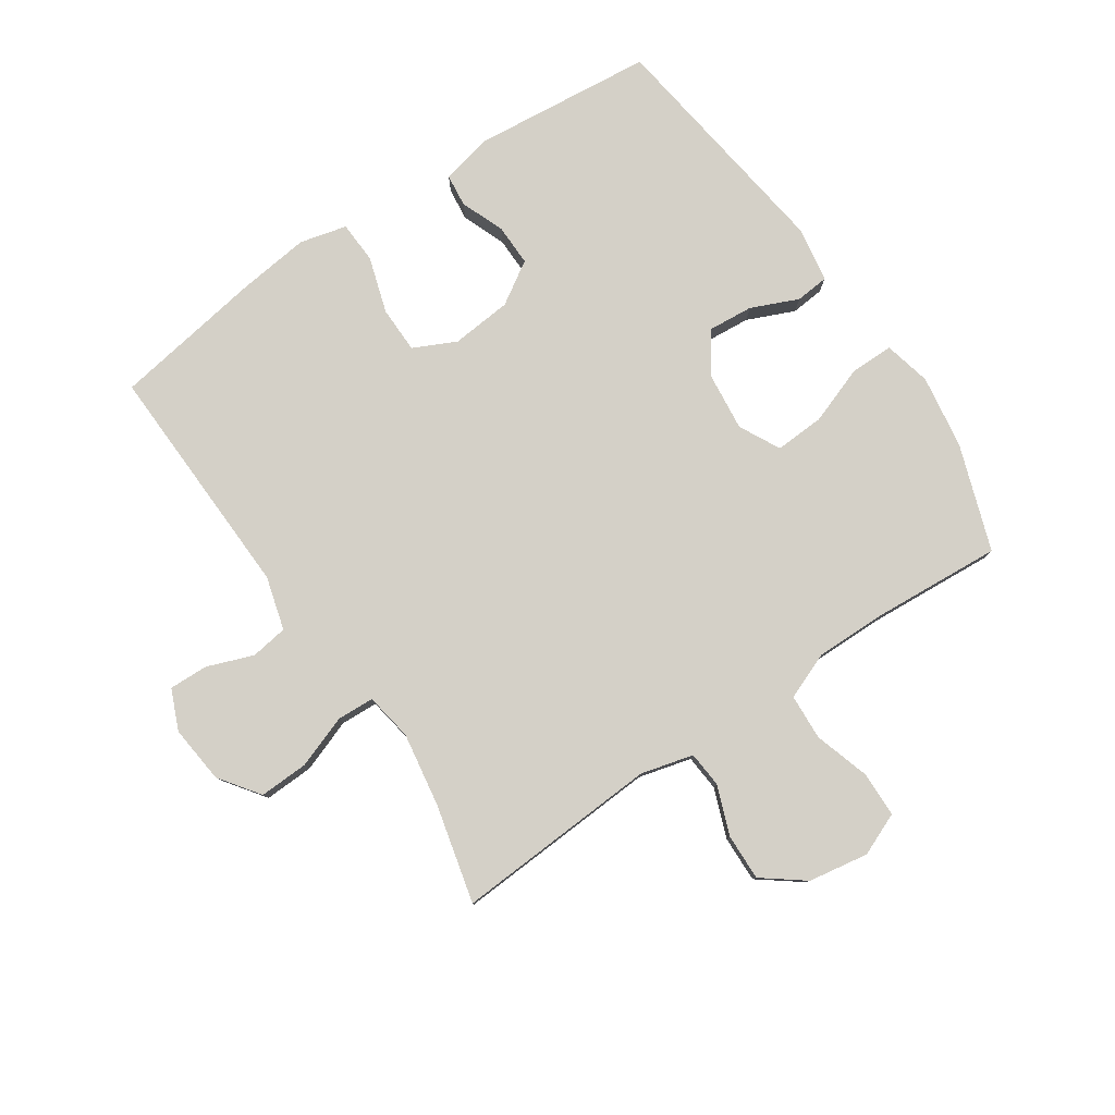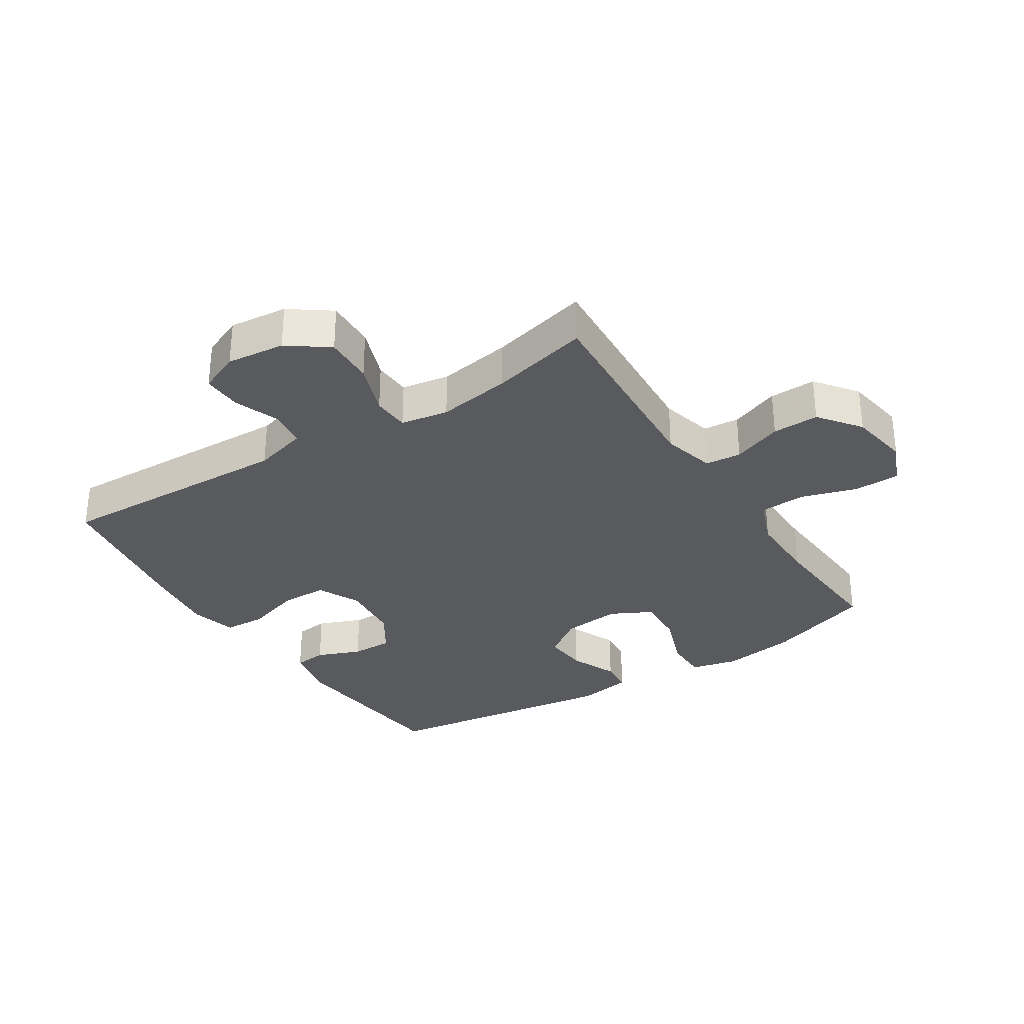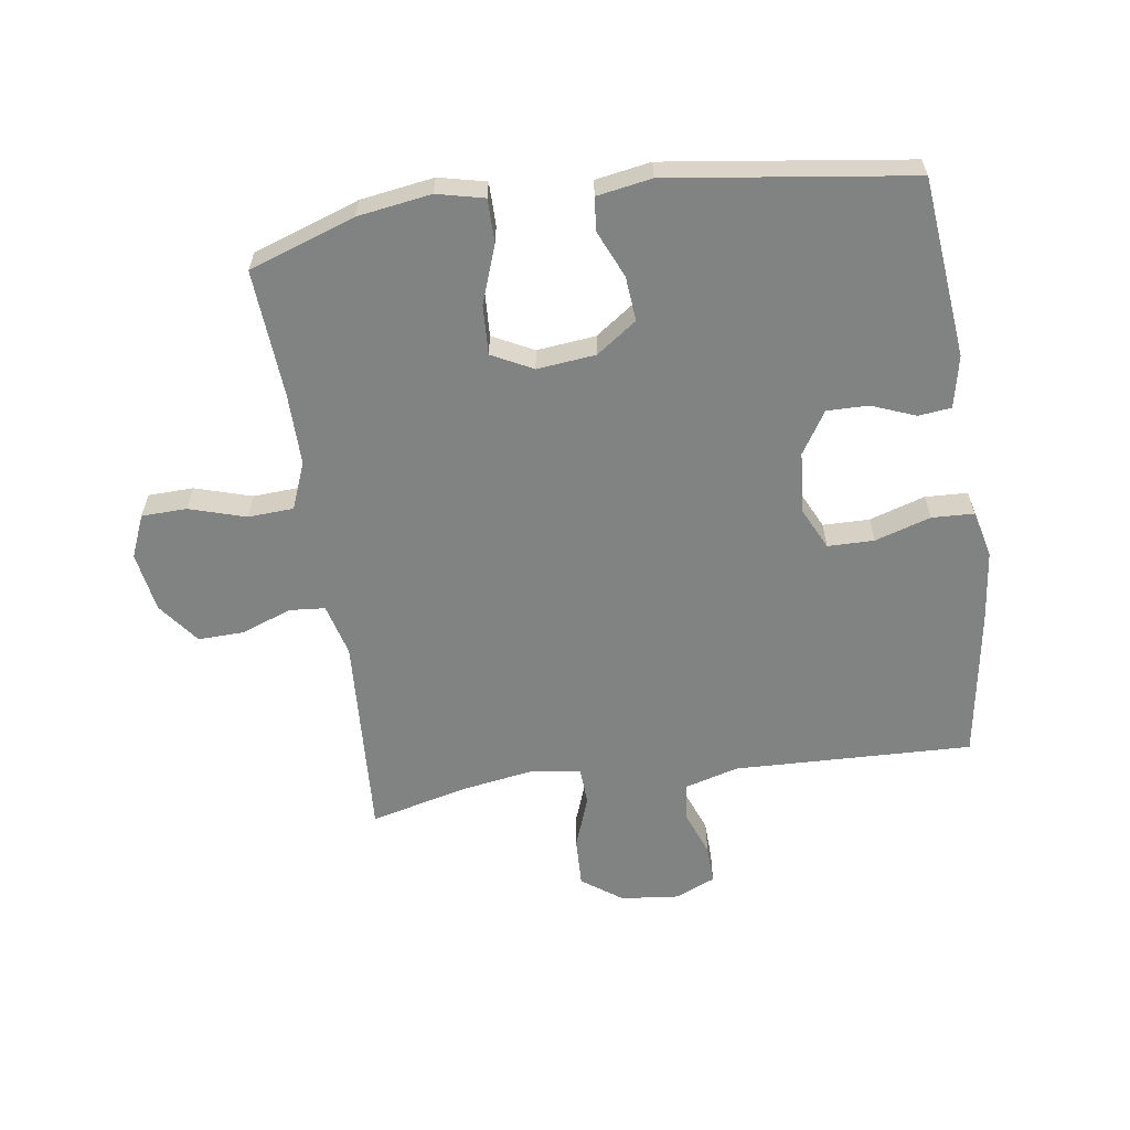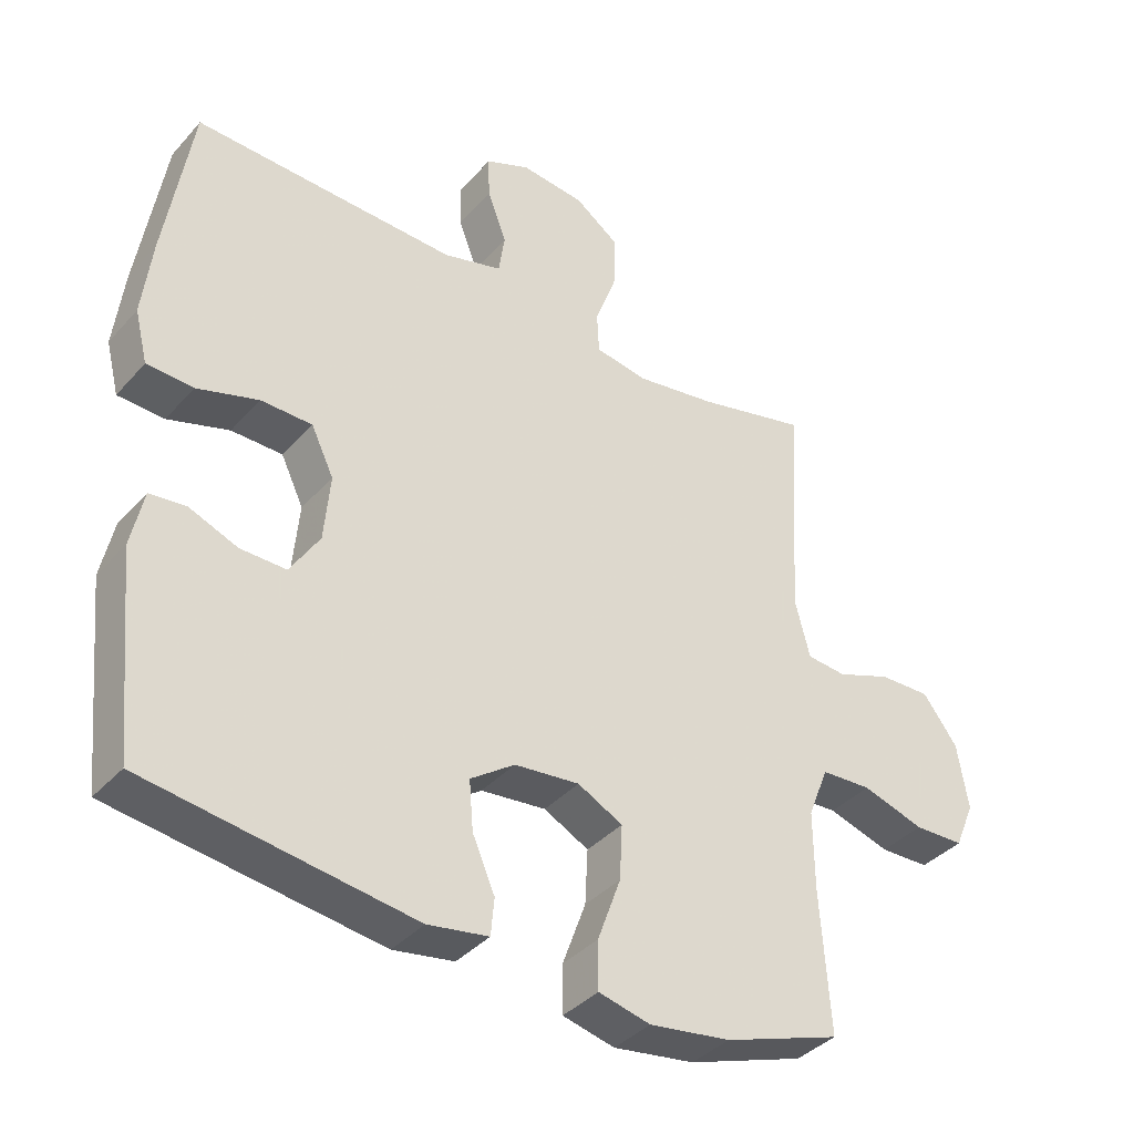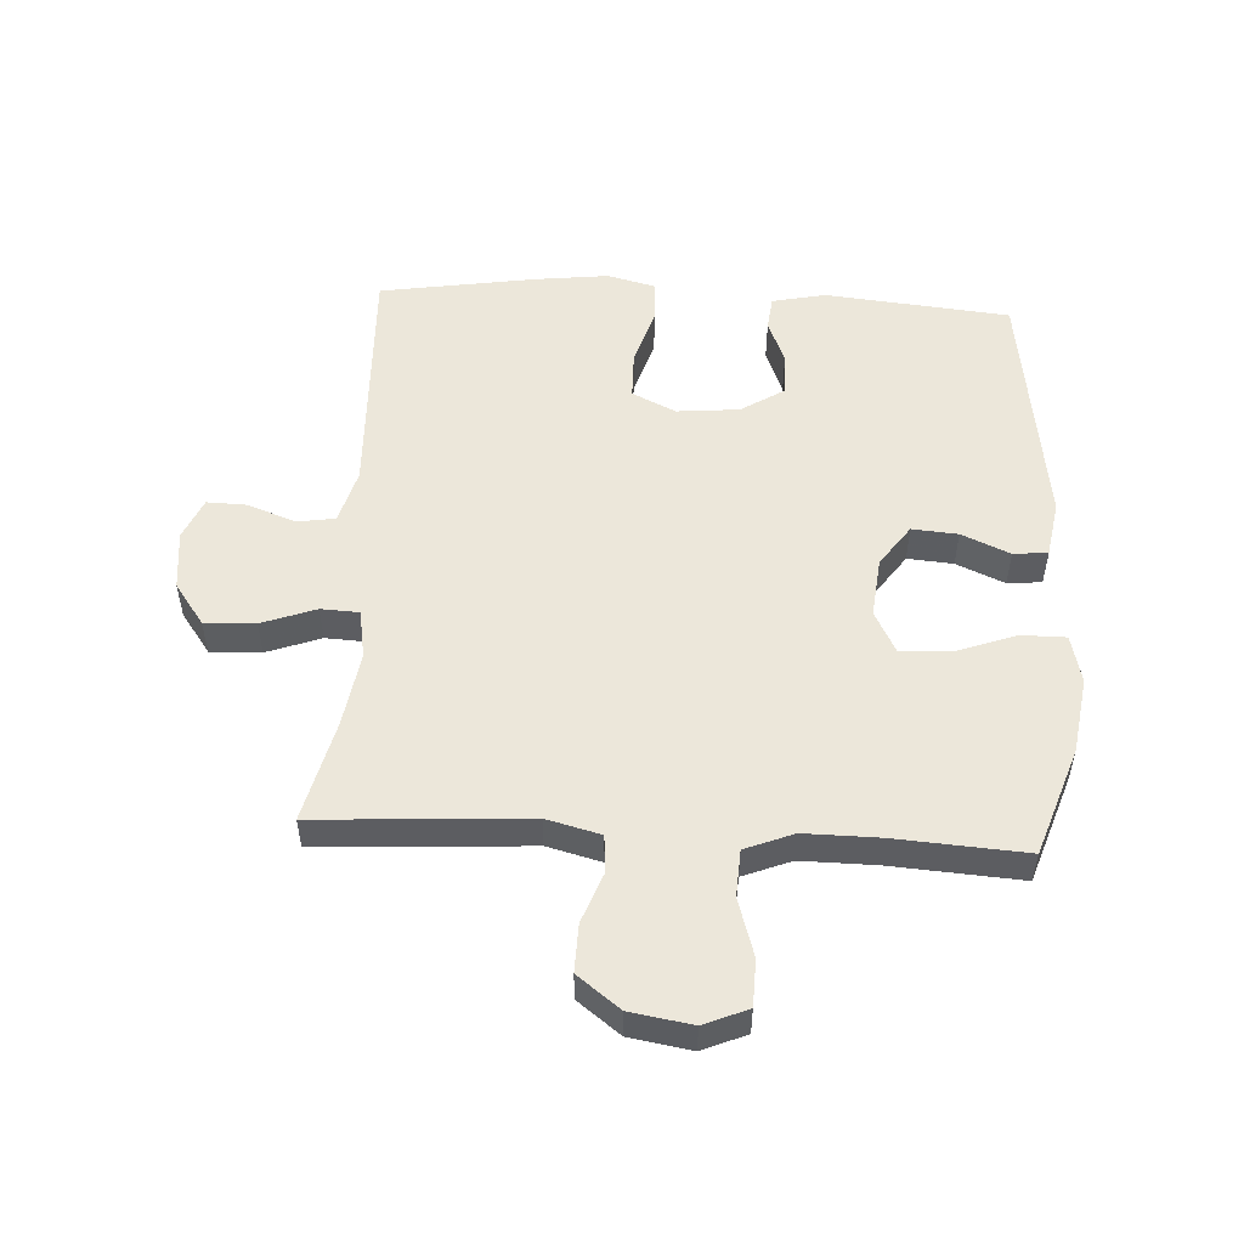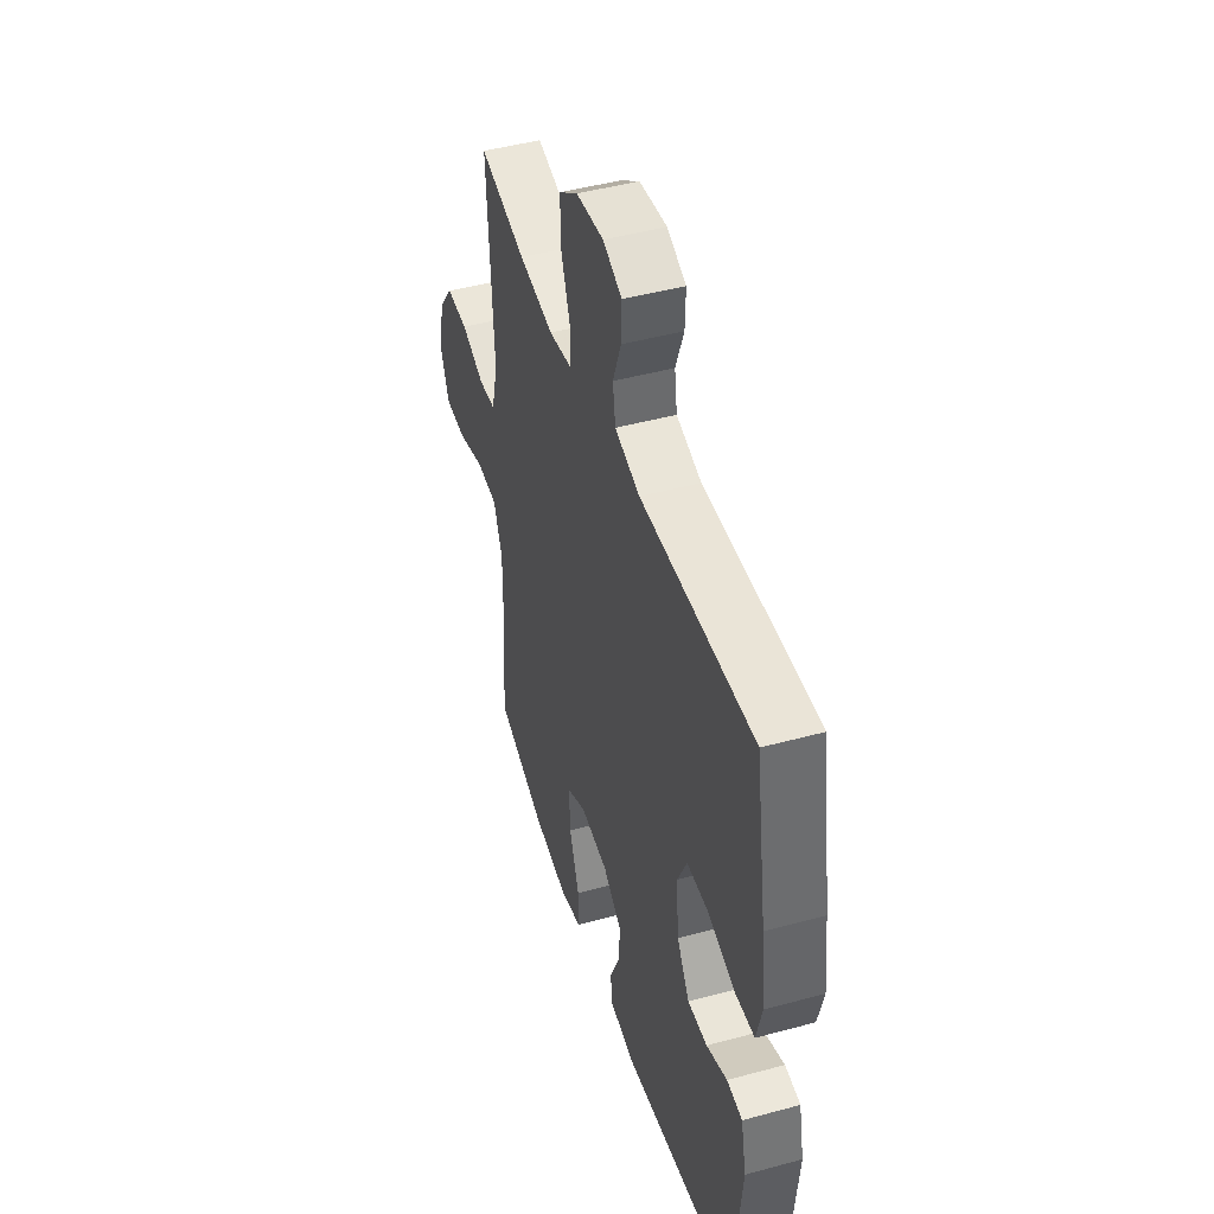
<metadata>
{"format":"obj","ext":"obj","renderer":"f3d","projection":"perspective","resolution":1024,"background":"white","views":[{"elev":80.0,"azim":56.0,"up":"+Y"},{"elev":-31.6,"azim":32.6,"up":"+Y"},{"elev":-60.6,"azim":-171.6,"up":"+Y"},{"elev":-38.0,"azim":-36.5,"up":"+Z"},{"elev":52.8,"azim":93.1,"up":"+Y"},{"elev":46.0,"azim":-107.3,"up":"+Z"}]}
</metadata>
<code>
v -0.5 0.07 0.5
v -0.114 0.07 0.487
v -0.028 0.07 0.511
v -0.019 0.07 0.571
v -0.047 0.07 0.646
v -0.049 0.07 0.709
v 0.016 0.07 0.737
v 0.11 0.07 0.727
v 0.175 0.07 0.68
v 0.172 0.07 0.6
v 0.141 0.07 0.515
v 0.144 0.07 0.455
v 0.221 0.07 0.442
v 0.34 0.07 0.461
v 0.5 0.07 0.5
v 0.48 0.07 0.168
v 0.502 0.07 0.083
v 0.56 0.07 0.078
v 0.64 0.07 0.108
v 0.715 0.07 0.11
v 0.766 0.07 0.043
v 0.782 0.07 -0.054
v 0.753 0.07 -0.123
v 0.68 0.07 -0.125
v 0.589 0.07 -0.097
v 0.515 0.07 -0.101
v 0.485 0.07 -0.177
v 0.486 0.07 -0.294
v 0.5 0.07 -0.5
v 0.329 0.07 -0.559
v 0.21 0.07 -0.577
v 0.134 0.07 -0.559
v 0.134 0.07 -0.489
v 0.168 0.07 -0.395
v 0.172 0.07 -0.315
v 0.106 0.07 -0.281
v 0.011 0.07 -0.291
v -0.054 0.07 -0.337
v -0.048 0.07 -0.409
v -0.015 0.07 -0.485
v -0.02 0.07 -0.539
v -0.109 0.07 -0.554
v -0.5 0.07 -0.5
v -0.529 0.07 -0.209
v -0.511 0.07 -0.125
v -0.458 0.07 -0.119
v -0.387 0.07 -0.147
v -0.32 0.07 -0.148
v -0.277 0.07 -0.08
v -0.268 0.07 0.018
v -0.301 0.07 0.087
v -0.376 0.07 0.088
v -0.466 0.07 0.06
v -0.534 0.07 0.063
v -0.553 0.07 0.139
v -0.539 0.07 0.256
v -0.5 0 0.5
v -0.114 0 0.487
v -0.028 0 0.511
v -0.019 0 0.571
v -0.047 0 0.646
v -0.049 0 0.709
v 0.016 0 0.737
v 0.11 0 0.727
v 0.175 0 0.68
v 0.172 0 0.6
v 0.141 0 0.515
v 0.144 0 0.455
v 0.221 0 0.442
v 0.34 0 0.461
v 0.5 0 0.5
v 0.48 0 0.168
v 0.502 0 0.083
v 0.56 0 0.078
v 0.64 0 0.108
v 0.715 0 0.11
v 0.766 0 0.043
v 0.782 0 -0.054
v 0.753 0 -0.123
v 0.68 0 -0.125
v 0.589 0 -0.097
v 0.515 0 -0.101
v 0.485 0 -0.177
v 0.486 0 -0.294
v 0.5 0 -0.5
v 0.329 0 -0.559
v 0.21 0 -0.577
v 0.134 0 -0.559
v 0.134 0 -0.489
v 0.168 0 -0.395
v 0.172 0 -0.315
v 0.106 0 -0.281
v 0.011 0 -0.291
v -0.054 0 -0.337
v -0.048 0 -0.409
v -0.015 0 -0.485
v -0.02 0 -0.539
v -0.109 0 -0.554
v -0.5 0 -0.5
v -0.529 0 -0.209
v -0.511 0 -0.125
v -0.458 0 -0.119
v -0.387 0 -0.147
v -0.32 0 -0.148
v -0.277 0 -0.08
v -0.268 0 0.018
v -0.301 0 0.087
v -0.376 0 0.088
v -0.466 0 0.06
v -0.534 0 0.063
v -0.553 0 0.139
v -0.539 0 0.256
f 56 1 2
f 55 56 2
f 54 55 2
f 53 54 2
f 52 53 2
f 51 52 2 3
f 50 51 3
f 49 50 3
f 45 46 47
f 44 45 47
f 43 44 47
f 42 43 47
f 41 42 47
f 40 41 47
f 39 40 47
f 38 39 47 48
f 37 38 48 49
f 32 33 34
f 31 32 34
f 30 31 34
f 29 30 34
f 28 29 34
f 27 28 34 35
f 26 27 35 36
f 23 24 25
f 22 23 25
f 21 22 25
f 20 21 25
f 19 20 25
f 18 19 25
f 17 18 25 26
f 37 49 3
f 36 37 3
f 26 36 3
f 17 26 3
f 16 17 3
f 9 10 11
f 8 9 11
f 7 8 11
f 6 7 11
f 5 6 11
f 4 5 11
f 4 11 12
f 3 4 12
f 16 3 12
f 14 15 16
f 13 14 16
f 12 13 16
f 58 57 112
f 58 112 111
f 58 111 110
f 58 110 109
f 58 109 108
f 59 58 108 107
f 59 107 106
f 59 106 105
f 103 102 101
f 103 101 100
f 103 100 99
f 103 99 98
f 103 98 97
f 103 97 96
f 103 96 95
f 104 103 95 94
f 105 104 94 93
f 90 89 88
f 90 88 87
f 90 87 86
f 90 86 85
f 90 85 84
f 91 90 84 83
f 92 91 83 82
f 81 80 79
f 81 79 78
f 81 78 77
f 81 77 76
f 81 76 75
f 81 75 74
f 82 81 74 73
f 59 105 93
f 59 93 92
f 59 92 82
f 59 82 73
f 59 73 72
f 67 66 65
f 67 65 64
f 67 64 63
f 67 63 62
f 67 62 61
f 67 61 60
f 68 67 60
f 68 60 59
f 68 59 72
f 72 71 70
f 72 70 69
f 72 69 68
f 1 57 58 2
f 2 58 59 3
f 3 59 60 4
f 4 60 61 5
f 5 61 62 6
f 6 62 63 7
f 7 63 64 8
f 8 64 65 9
f 9 65 66 10
f 10 66 67 11
f 11 67 68 12
f 12 68 69 13
f 13 69 70 14
f 14 70 71 15
f 15 71 72 16
f 16 72 73 17
f 17 73 74 18
f 18 74 75 19
f 19 75 76 20
f 20 76 77 21
f 21 77 78 22
f 22 78 79 23
f 23 79 80 24
f 24 80 81 25
f 25 81 82 26
f 26 82 83 27
f 27 83 84 28
f 28 84 85 29
f 29 85 86 30
f 30 86 87 31
f 31 87 88 32
f 32 88 89 33
f 33 89 90 34
f 34 90 91 35
f 35 91 92 36
f 36 92 93 37
f 37 93 94 38
f 38 94 95 39
f 39 95 96 40
f 40 96 97 41
f 41 97 98 42
f 42 98 99 43
f 43 99 100 44
f 44 100 101 45
f 45 101 102 46
f 46 102 103 47
f 47 103 104 48
f 48 104 105 49
f 49 105 106 50
f 50 106 107 51
f 51 107 108 52
f 52 108 109 53
f 53 109 110 54
f 54 110 111 55
f 55 111 112 56
f 56 112 57 1

</code>
